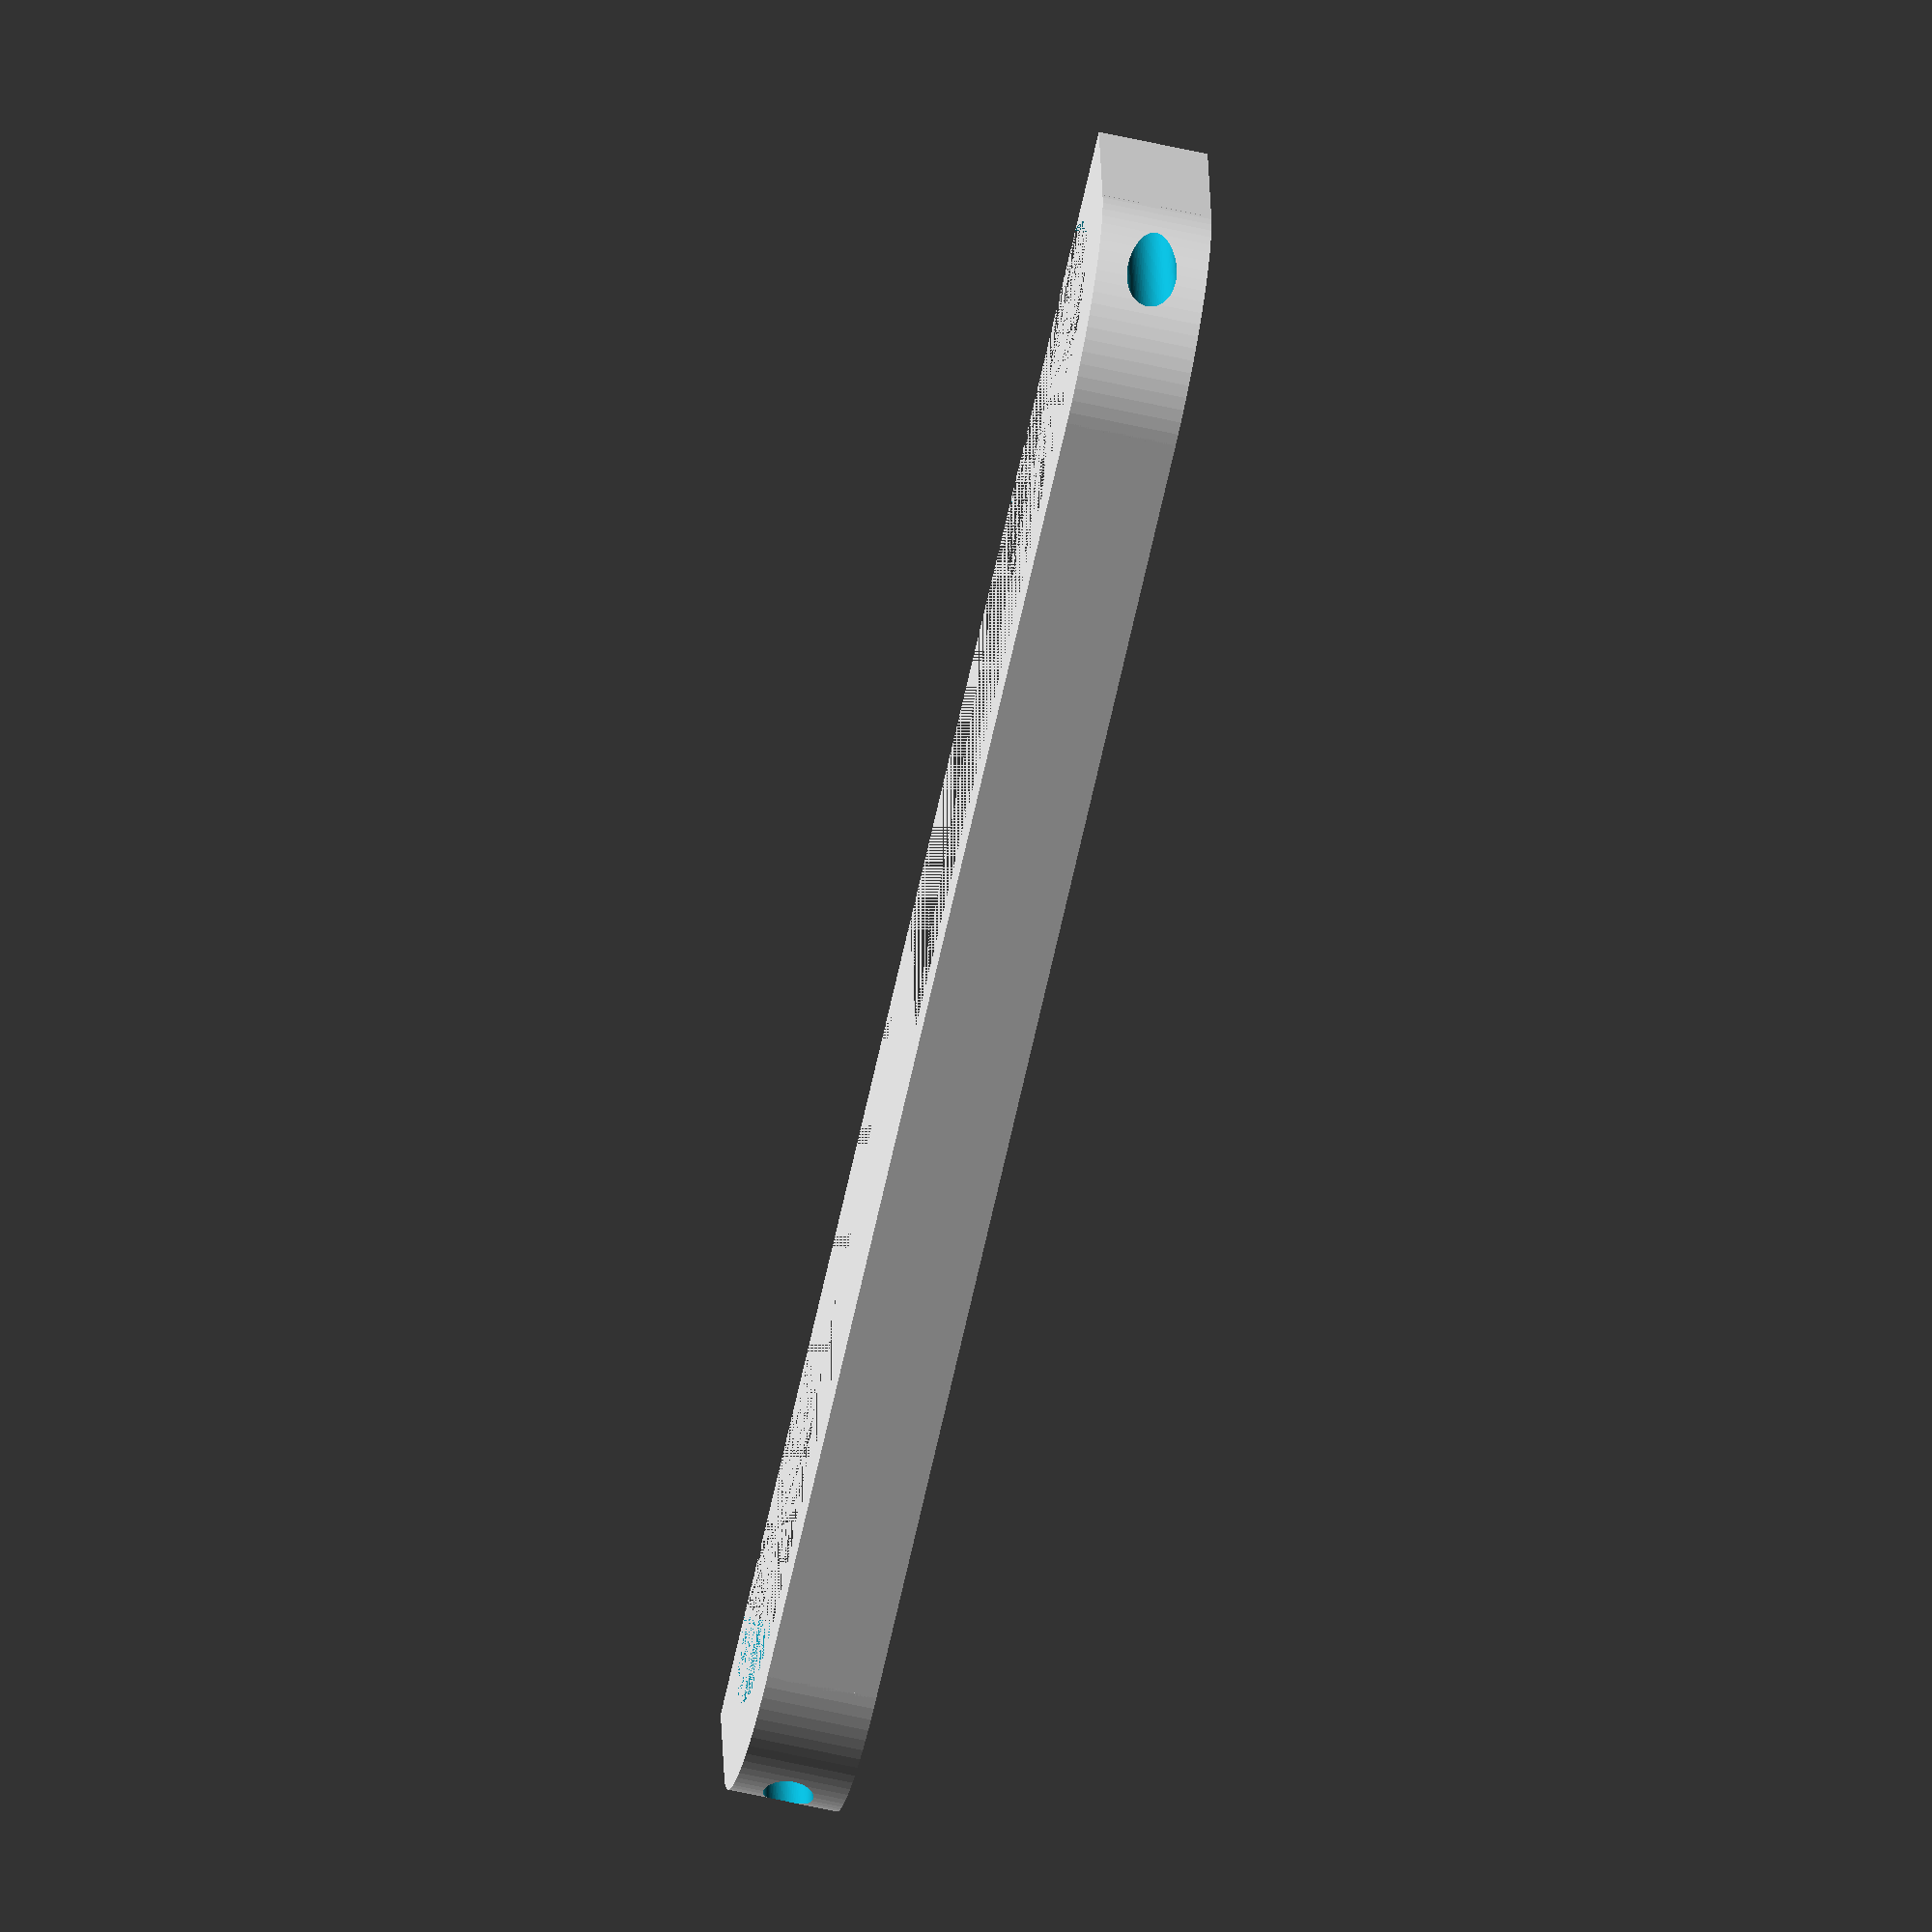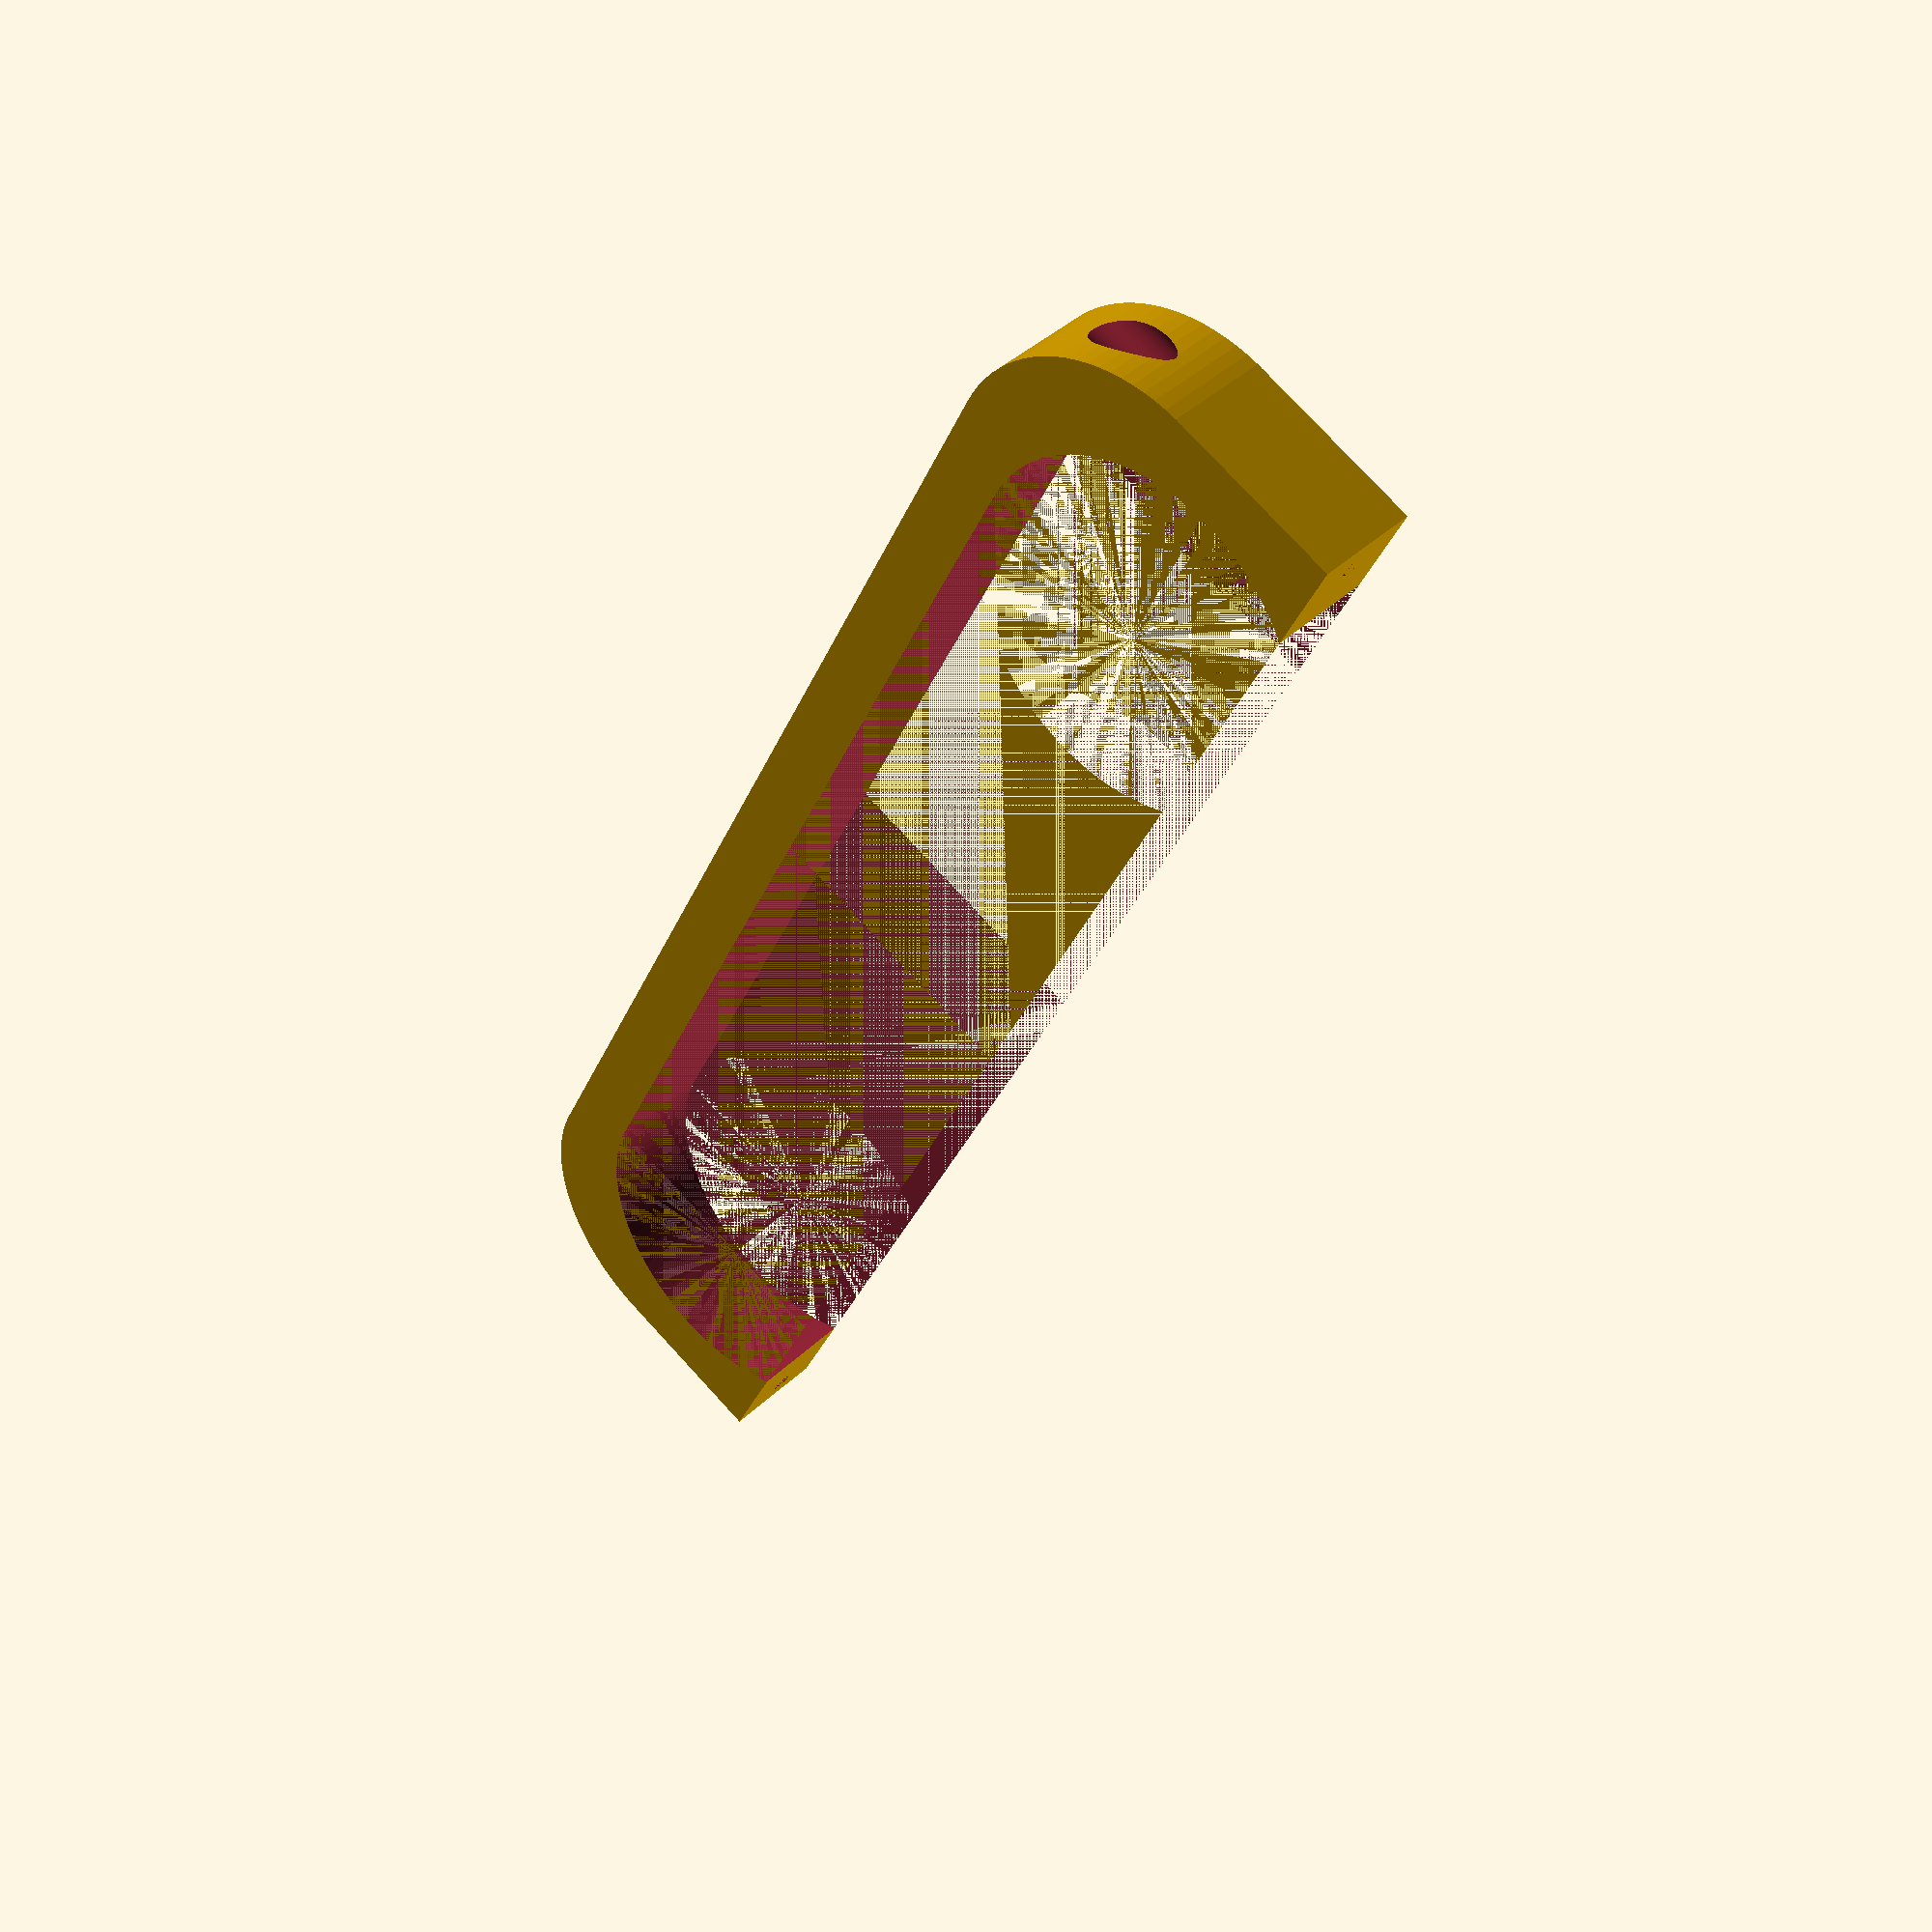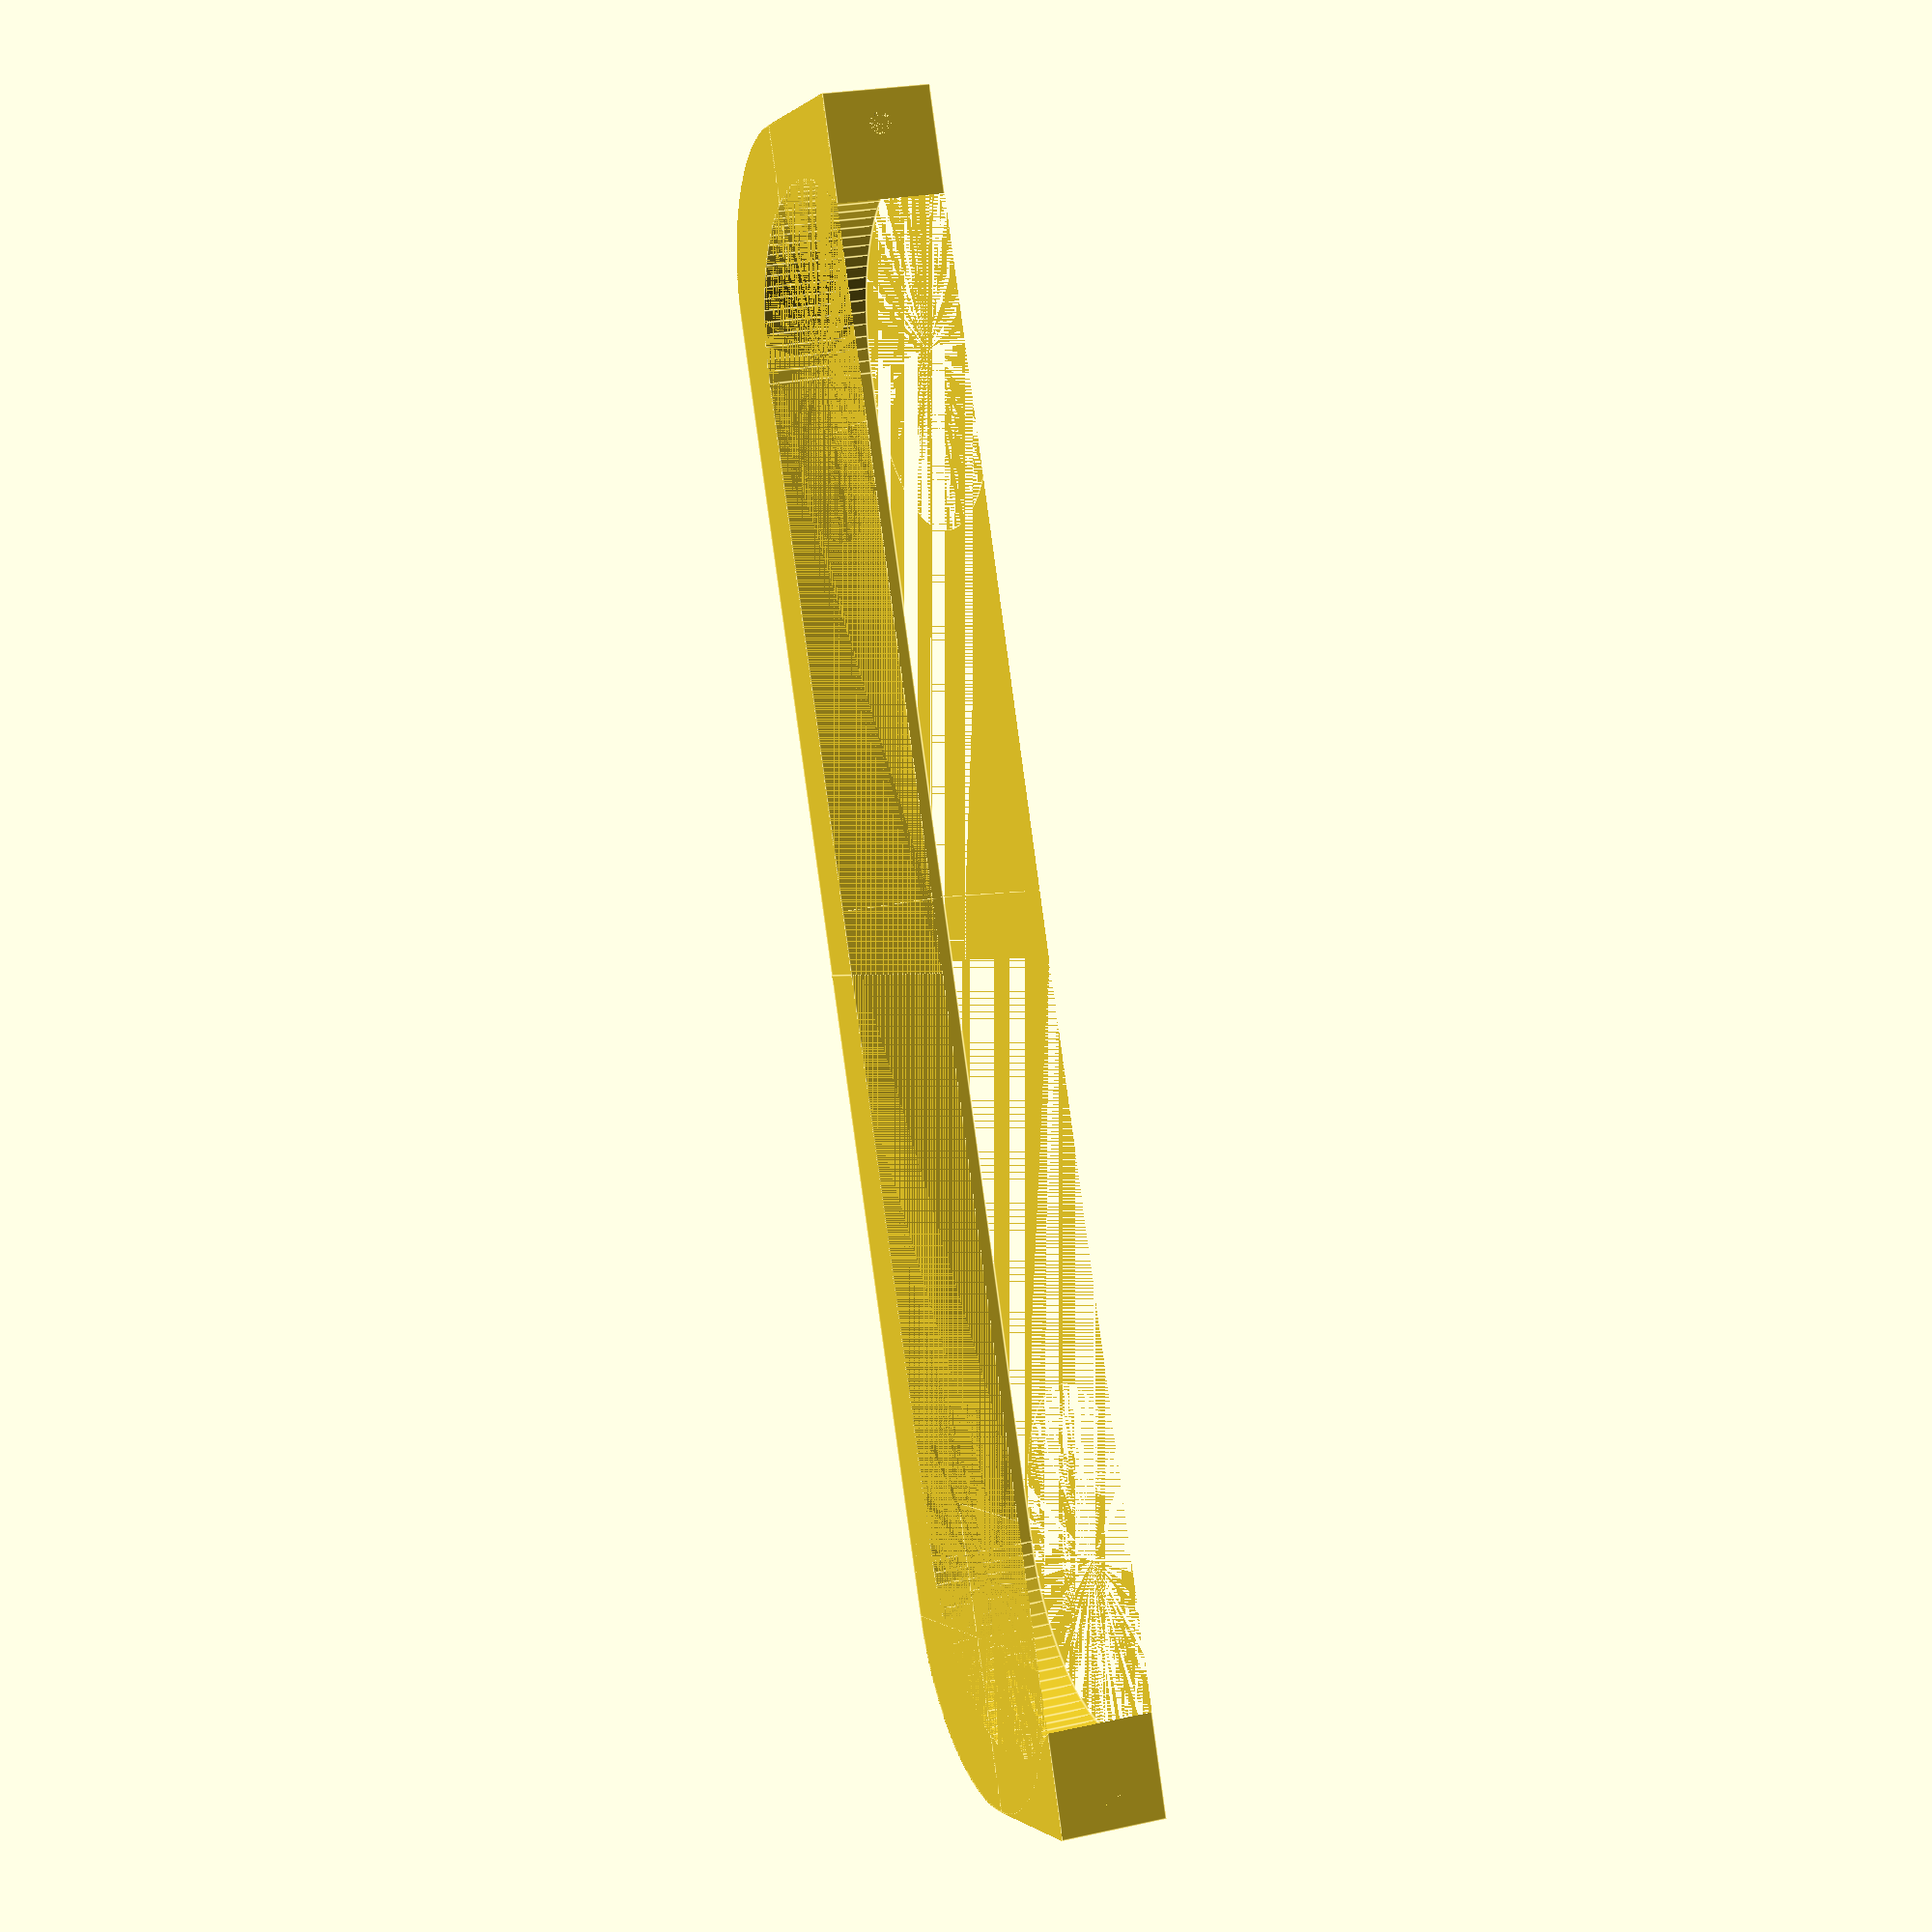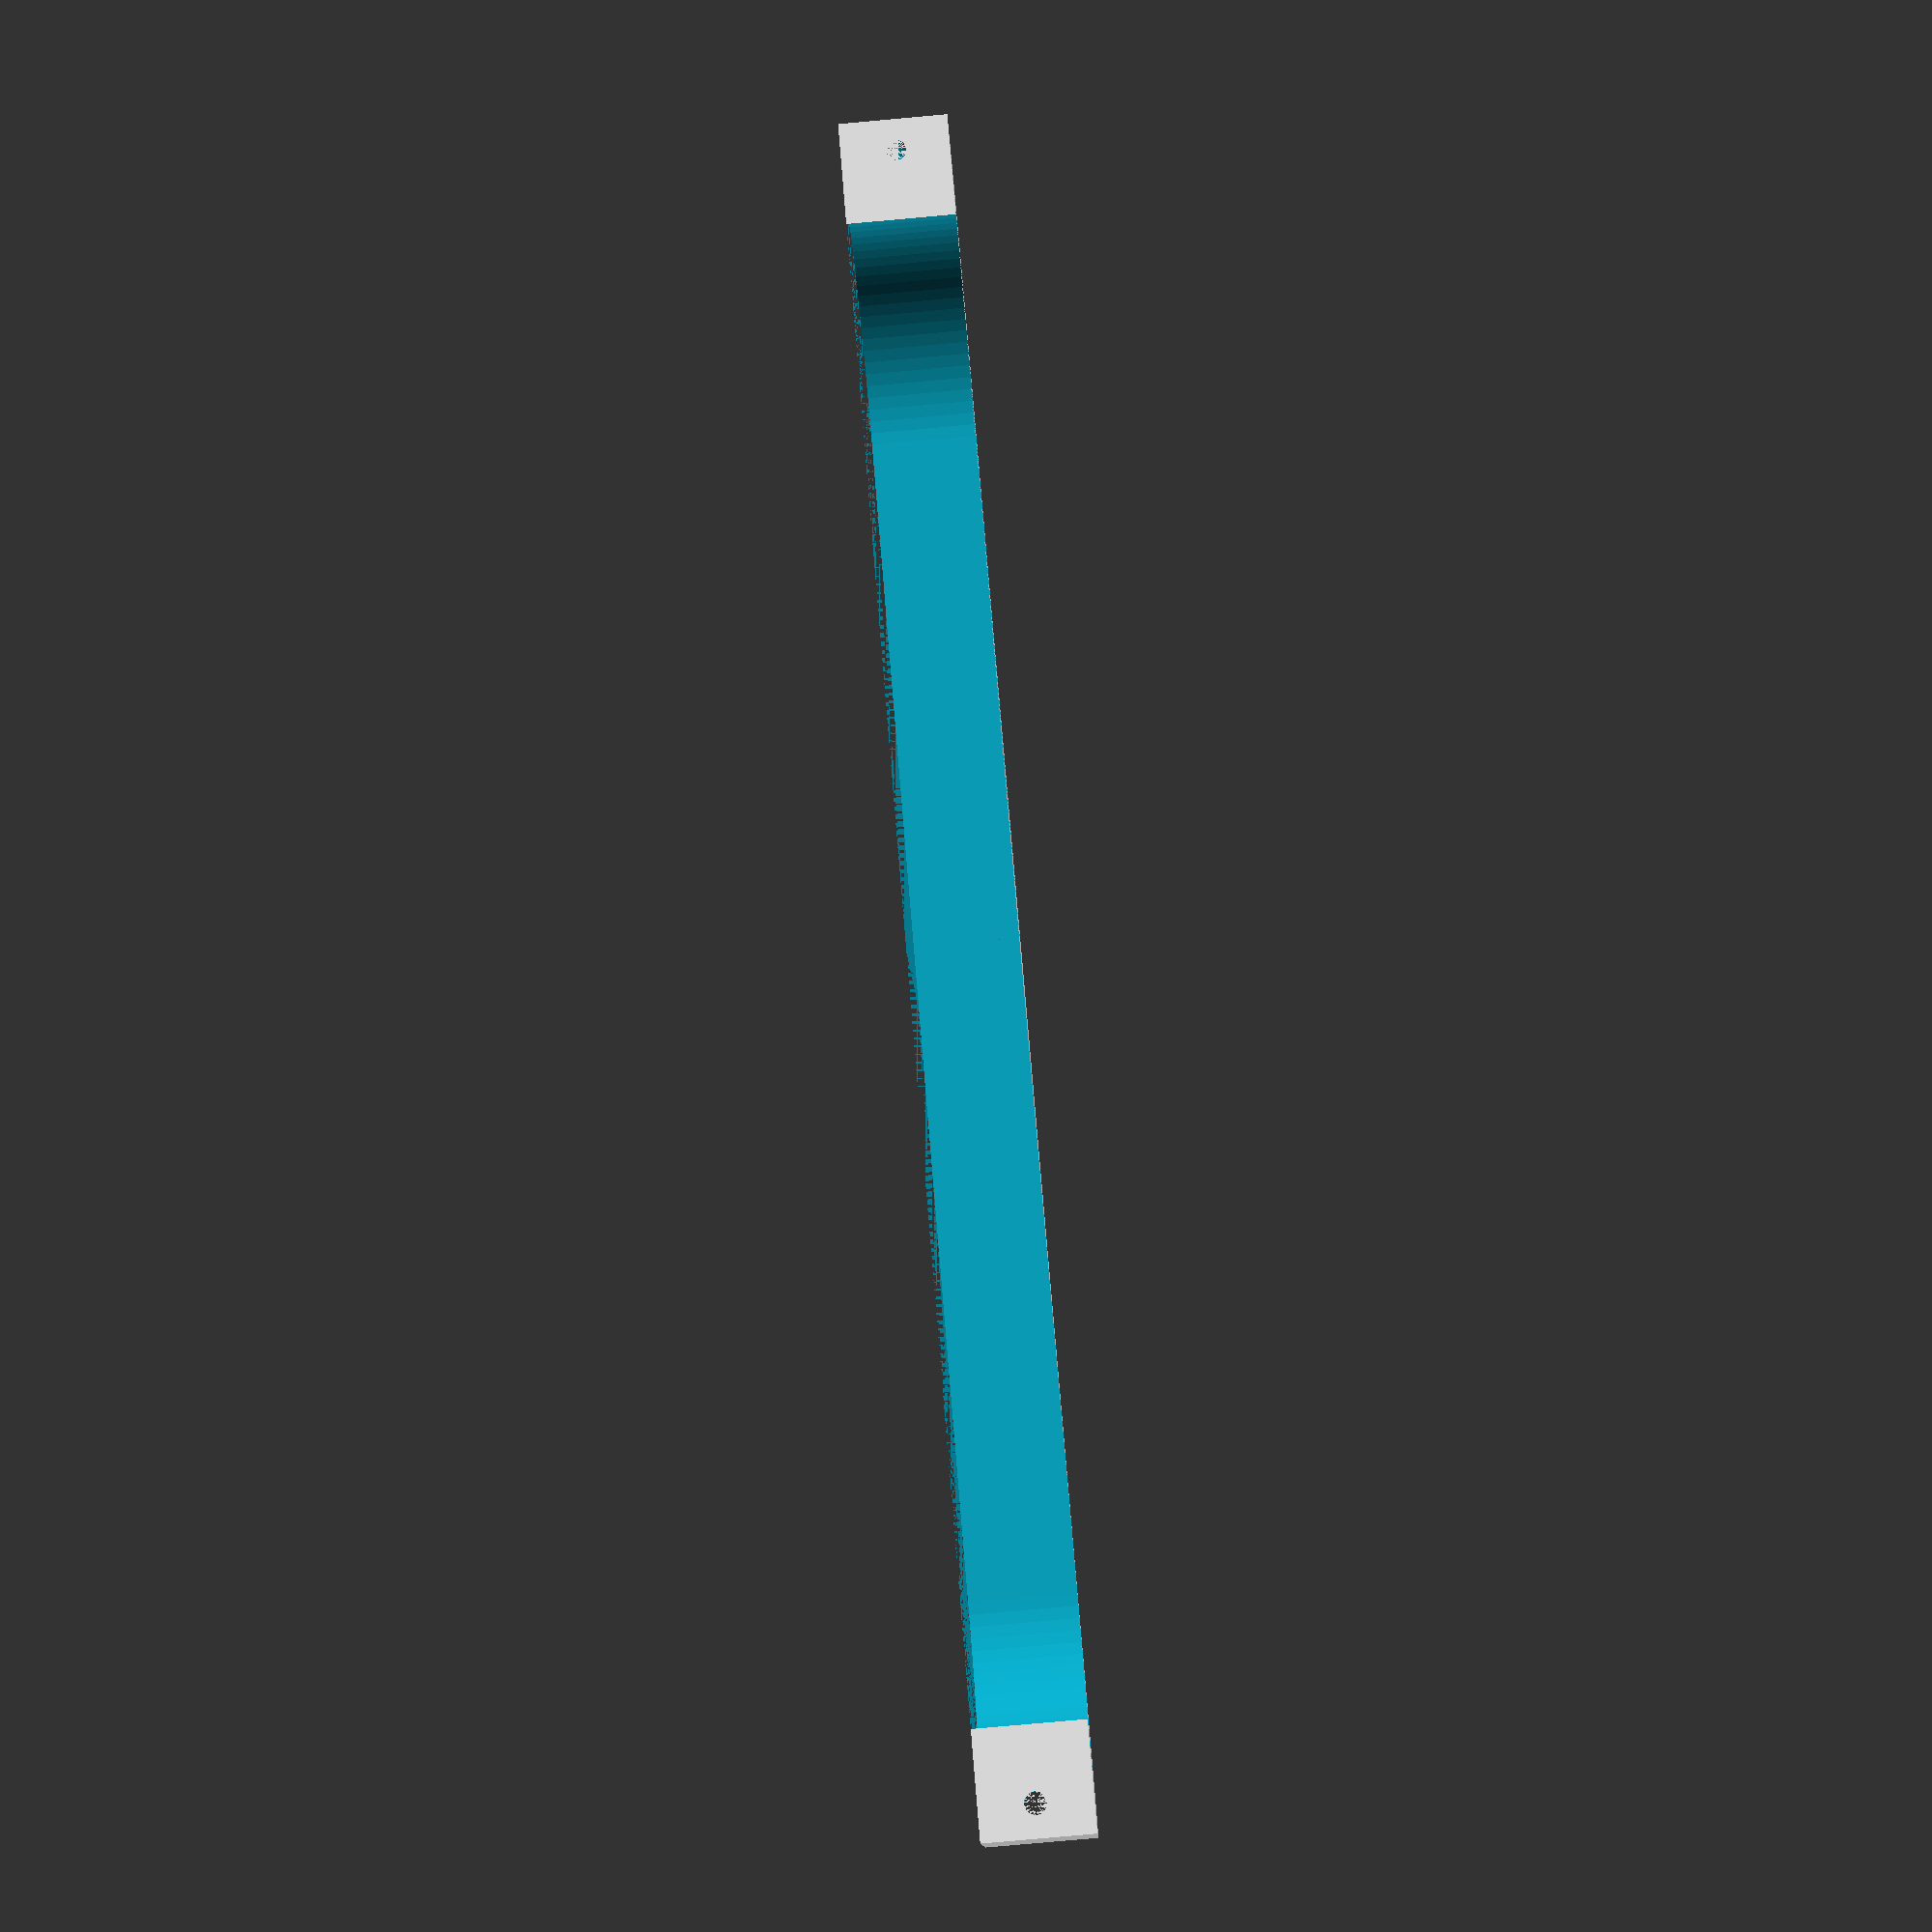
<openscad>
screw_hole = 4;
screw_head = 9;
length = 310;
width = 20;
depth = 65;
thickness = 12;
buffer_top = 15;
buffer_left = 5;
two_pieces = false;
connector_length = 20;
connector_clearence = 0.05;

fridge_grip();

module fridge_grip() {
    if (two_pieces) {
        translate([depth/2,length/4,0]) {
            grip_connector_wrapper(false);
        }
        half_grip();
        translate([thickness+buffer_left, thickness+buffer_top, 0]) {
            half_grip();
        }
    } else {
        grip();
    }
}

module grip() {
    half_grip(false);
    translate([0,0,width]) {
        rotate([180, 0, 0]) {
            half_grip(false);
        }
    }
}

module half_grip(connector_extrude = true) {
    half_length = length/2;
    intersection() {
        difference() {
            cube([depth,half_length,width]);
            translate([-thickness,-thickness,0]) {
                cube([depth,half_length-depth/2,width]);
                translate([depth/2,length/2-depth/2,0]) {
                    cylinder(h=width, d=depth, $fn=90);
                }
            }
            translate([2,half_length-thickness/2,width/2]) {
                rotate([0,90,0]) {
                    cylinder(h=depth, d=screw_head, $fn=90);
                    translate([0,0,-2]) {
                        cylinder(h=depth, d=screw_hole, $fn=90);
                    }
                }
            }
            if(connector_extrude)  {
            translate([depth-thickness,-connector_length/2,width*0.73]) {
                    rotate([0,90,0]) {
                        grip_connector_wrapper(true);
                    }
                }
            }
        }
        union() {
            translate([depth/2,half_length-depth/2,0]) {
                cylinder(h=width, d=depth, $fn=90);
            }
            cube([depth,half_length-depth/2,width]);
            translate([-depth/2,depth*1.5,0]) {
                cube([depth,depth,width]);
            }
        }
    }
}

module grip_connector_wrapper(extrude = false) {
    connector_height = thickness*0.8;
    connector_width = width*0.5;
    if(extrude) {
        clearence = 1+connector_clearence;
        grip_connector(connector_height*clearence, connector_width*clearence);
    } else {
        grip_connector(connector_height, connector_width);
    }
}

module grip_connector(connector_height, connector_width) {
    triangle(connector_height, connector_width);
    translate([0,connector_length,connector_height]) {
        rotate([180,0,0]) {
            triangle(connector_height, connector_width);
        }
    }
    translate([2.3,3,]) {
        cube([connector_width*0.4,connector_length*0.8,connector_height]);
    }
}

module triangle(height, width) {
    translate([width/2.3,height/3.2,0]) {
        rotate([0,0,90]) {
            cylinder(h=height, d=width, $fn=3);
        }
    }
}
</openscad>
<views>
elev=64.3 azim=84.6 roll=77.3 proj=o view=wireframe
elev=138.9 azim=25.7 roll=138.7 proj=p view=wireframe
elev=156.5 azim=202.6 roll=290.7 proj=p view=edges
elev=80.7 azim=290.8 roll=275.1 proj=p view=solid
</views>
